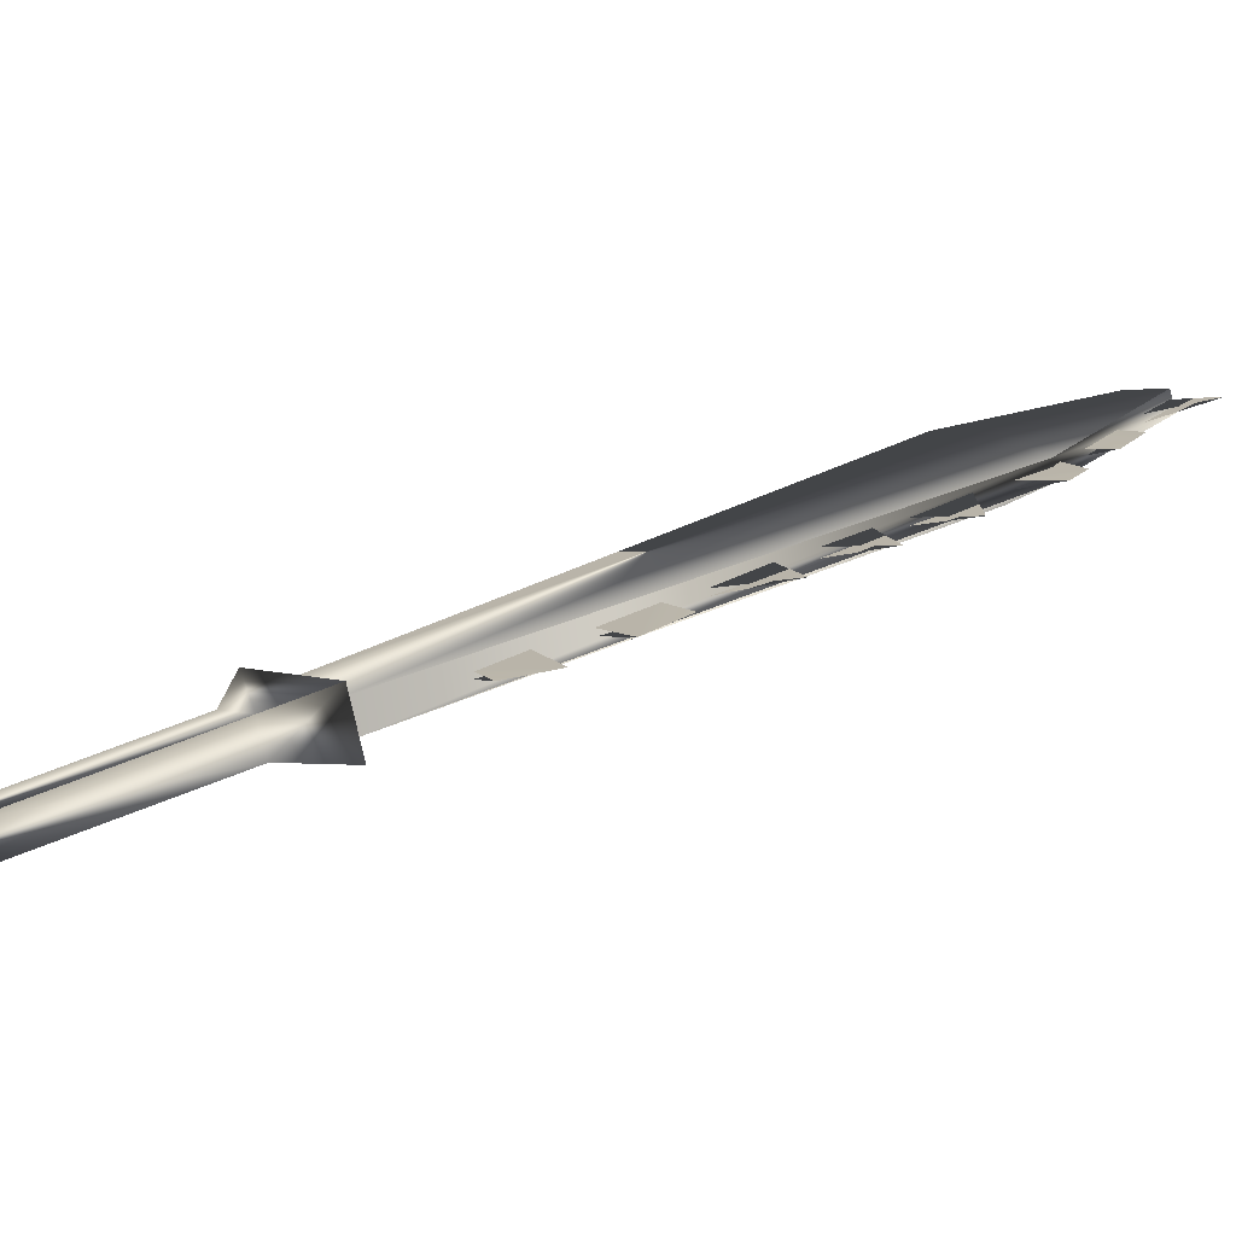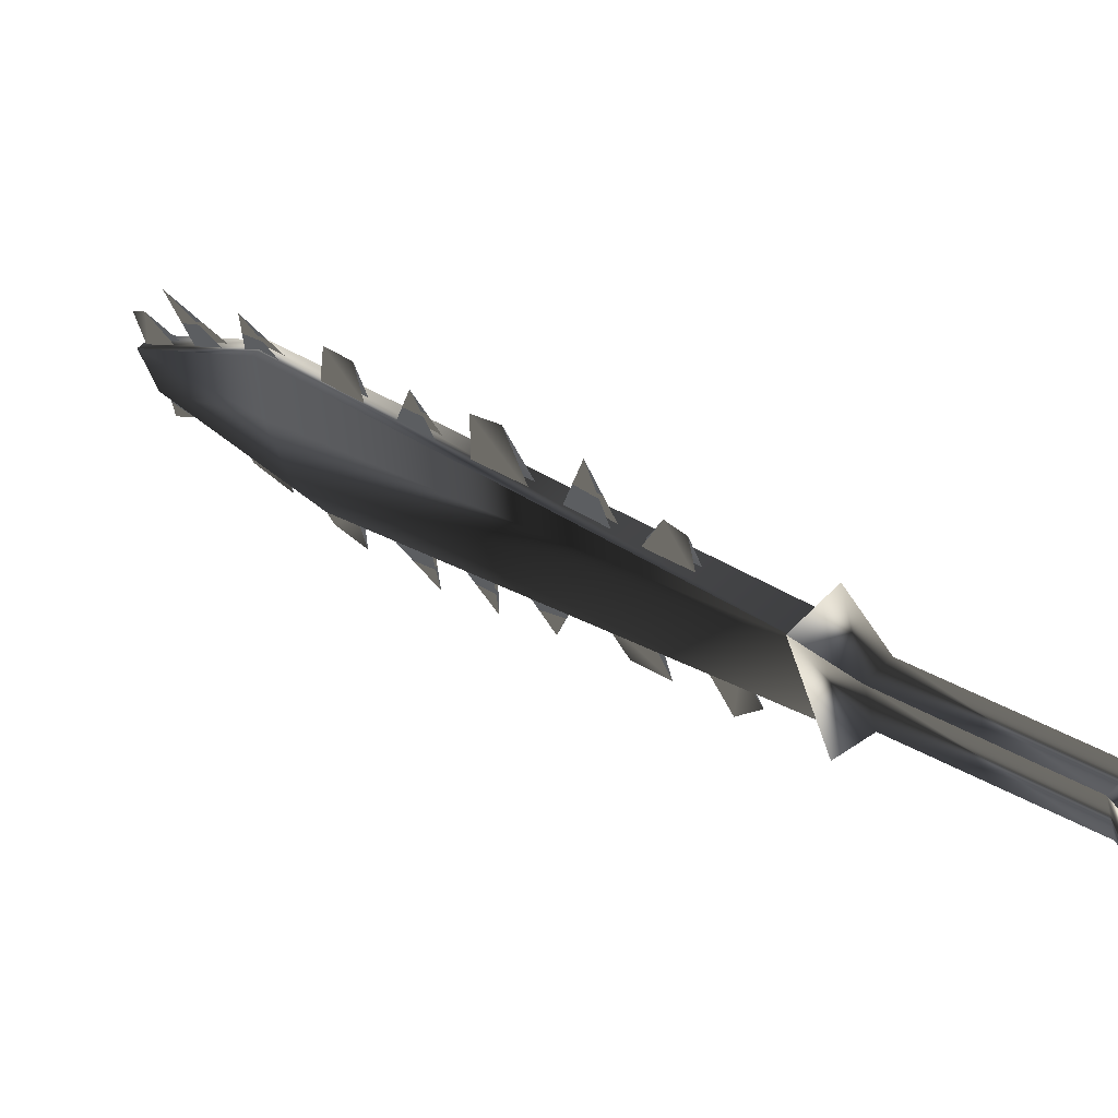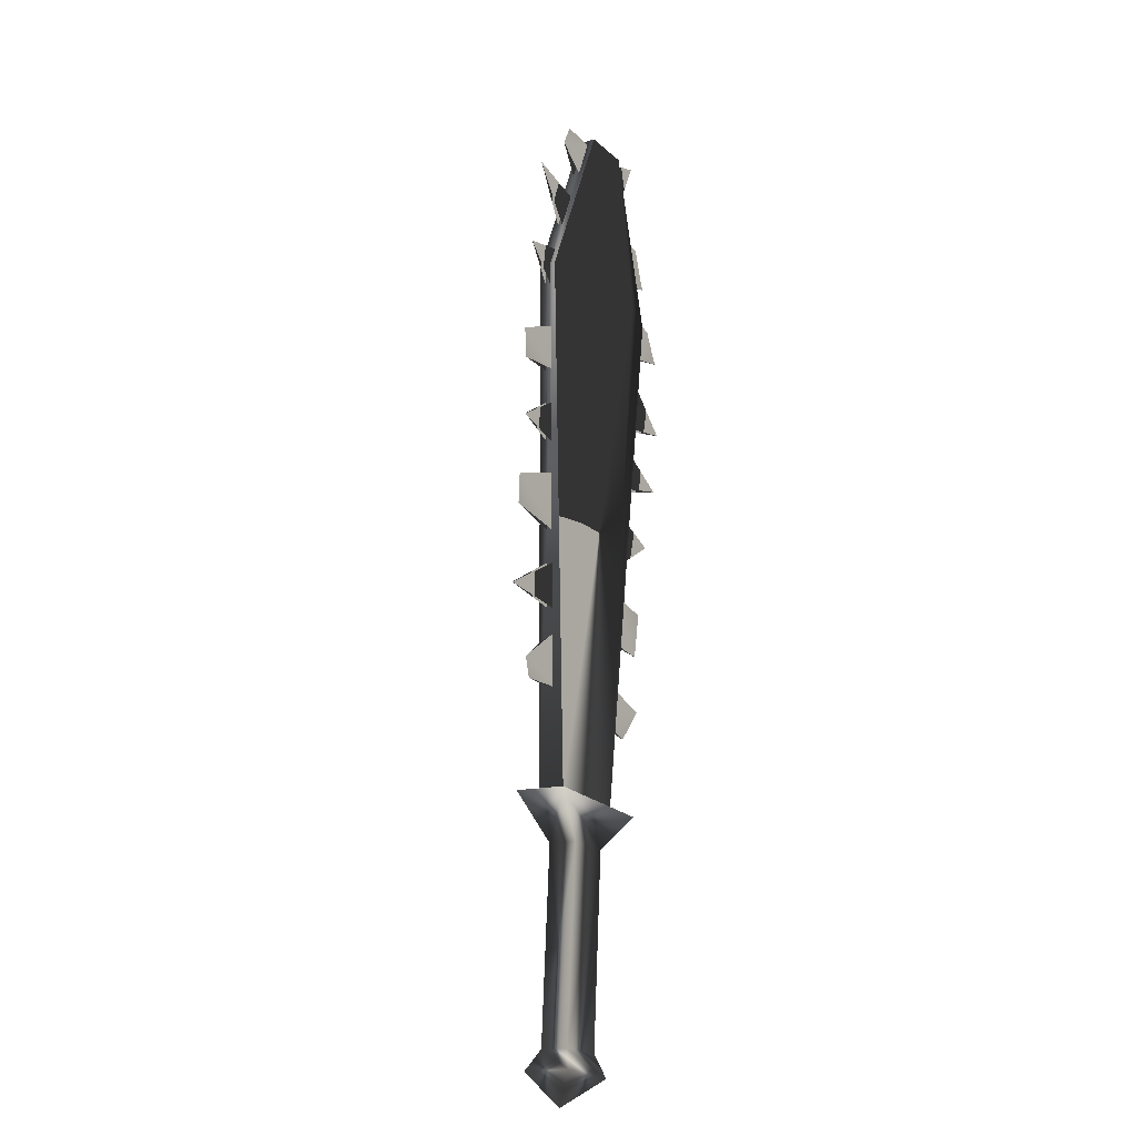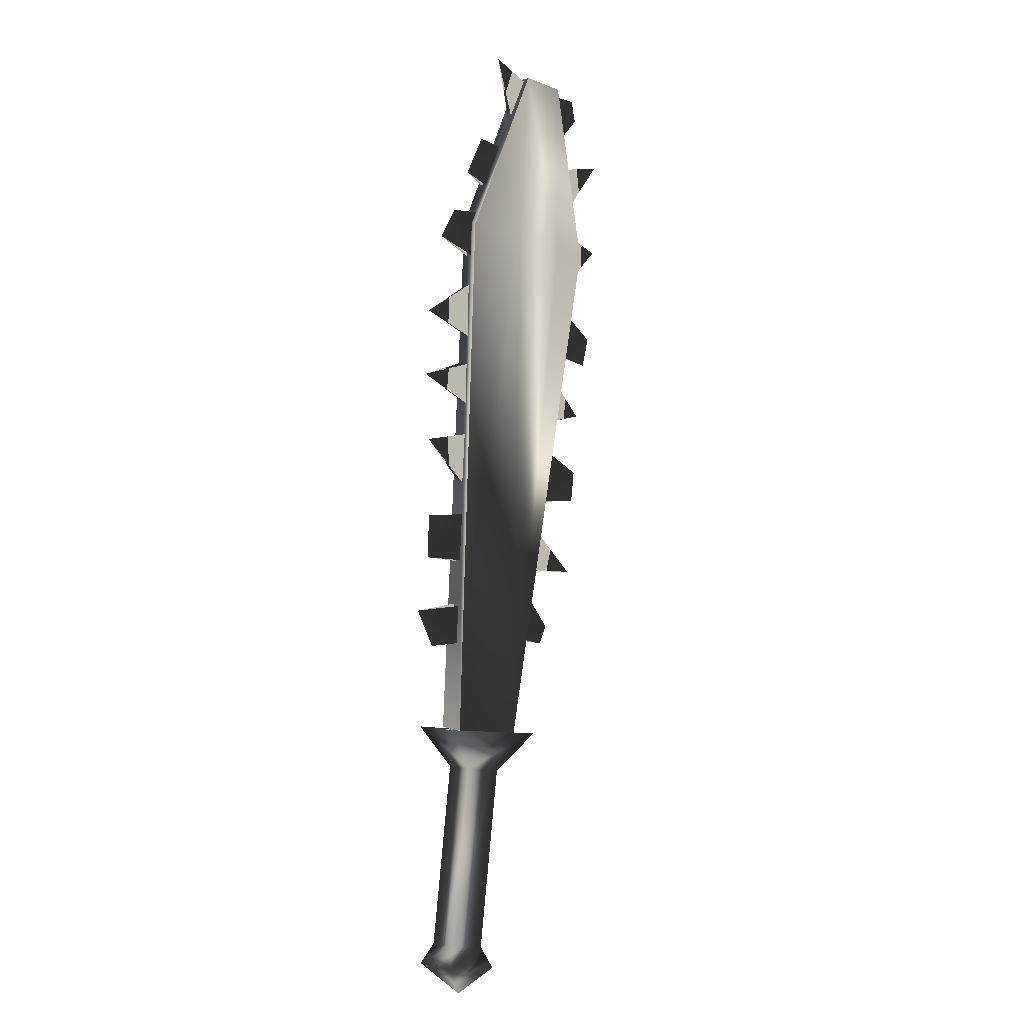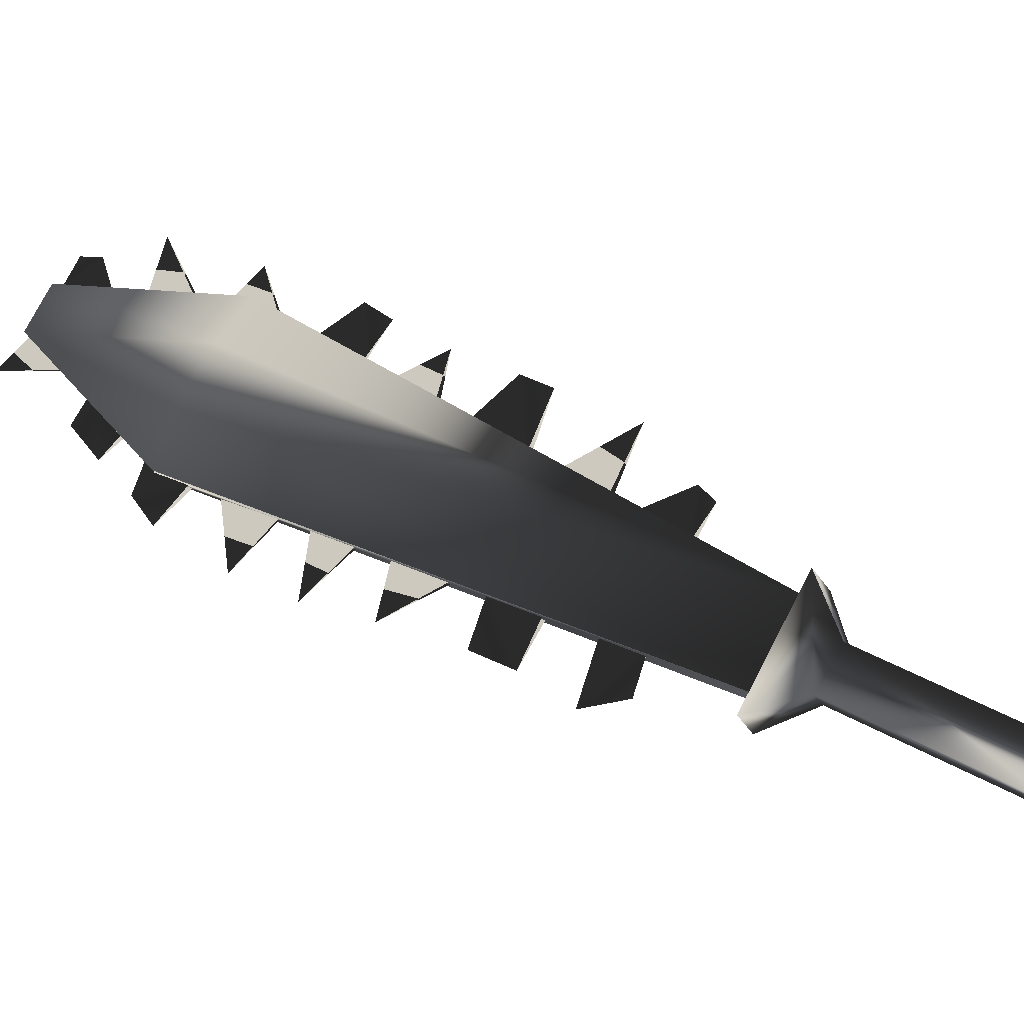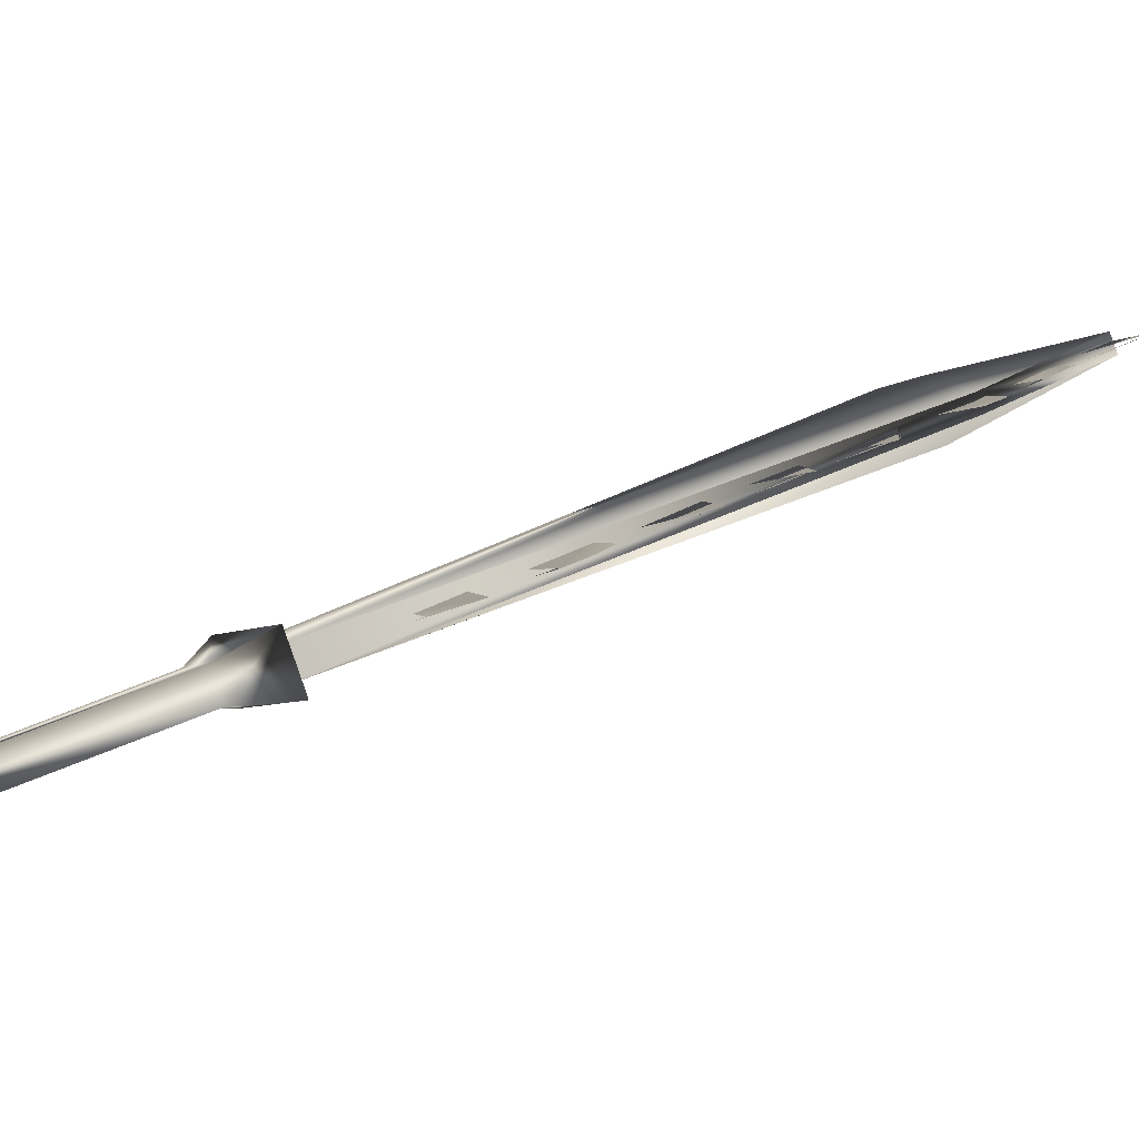
<metadata>
{"format":"obj","ext":"obj","renderer":"f3d","projection":"perspective","resolution":1024,"background":"white","views":[{"elev":-29.0,"azim":78.7,"up":"+Z"},{"elev":-20.3,"azim":-42.8,"up":"+Z"},{"elev":-55.4,"azim":-22.8,"up":"+Y"},{"elev":28.1,"azim":170.4,"up":"+Y"},{"elev":-71.7,"azim":-92.8,"up":"+Z"},{"elev":-34.4,"azim":88.8,"up":"+Z"}]}
</metadata>
<code>
o Models/weapon/frames/weapon_crouch_stand_4
v 15.77 -2.348 -2.462
v 13.51 -3.126 -2.022
v 13.98 -3.417 -1.458
v 15.33 -2.153 -3.026
v 13.85 11.07 5.003
v 9.864 9.129 6.634
v 13.01 10.2 6.069
v 10.77 9.907 5.693
v 11.65 9.421 6.759
v 12.13 10.68 4.94
v 10.15 8.934 7.01
v 13.57 11.17 4.626
v 11.65 14.48 8.39
v 10.27 14.09 8.578
v 10.59 13.89 8.954
v 11.34 14.67 8.013
v 10.43 8.351 6.32
v 12.75 0.862 1.051
v 13.23 -0.8887 -0.1407
v 10.87 6.406 5.065
v 11.43 4.655 3.811
v 10.49 12.53 8.202
v 10.43 10.3 7.198
v 12.19 2.613 2.306
v 9.644 12.92 8.892
v 12.28 -1.375 0.2356
v 9.958 5.822 5.442
v 11.09 0.1812 1.929
v 9.298 8.934 7.386
v 9.016 11.37 8.703
v 10.74 2.126 3.121
v 10.33 4.461 4.501
v 10.37 12.53 8.013
v 10.74 6.406 4.94
v 12.06 2.71 2.18
v 12.63 0.9592 0.9256
v 13.1 -0.7914 -0.2662
v 10.3 8.448 6.194
v 11.34 4.752 3.685
v 10.33 10.39 7.073
v 11.21 5.725 4.501
v 10.24 9.615 7.073
v 10.55 13.8 8.703
v 12.35 1.932 1.866
v 10.49 11.66 7.763
v 10.62 7.475 5.818
v 11.69 3.974 3.309
v 12.72 0.1812 0.7374
v 10.59 2.904 3.56
v 12.03 -0.9859 0.612
v 9.707 13.51 9.143
v 9.707 6.503 5.944
v 10.43 13.89 8.578
v 10.49 7.573 5.693
v 12.22 2.029 1.741
v 11.56 3.974 3.121
v 12.6 0.1812 0.5493
v 10.4 11.75 7.637
v 11.09 5.822 4.375
v 10.12 9.712 6.947
v 12.38 12.73 6.759
v 12.97 11.75 5.818
v 13.66 12.53 5.505
v 13.1 13.31 6.32
v 12.28 12.82 6.634
v 12.85 11.85 5.693
v 14.2 11.66 4.626
v 13.51 11.27 5.191
v 13.76 10.1 4.438
v 14.7 11.07 3.999
v 13.63 10.2 4.313
v 13.38 11.37 5.065
v 14.45 5.433 1.804
v 14.54 3.974 0.9883
v 15.61 5.822 0.8629
v 14.42 3.974 0.8629
v 14.32 5.53 1.616
v 15.93 2.71 -0.8307
v 15.77 3.78 -0.1407
v 14.7 3.293 0.612
v 14.8 2.029 -0.07798
v 14.67 2.126 -0.2034
v 14.58 3.391 0.4238
v 16.37 1.446 -1.772
v 14.98 0.9592 -0.7052
v 15.14 -0.01334 -1.332
v 15.99 0.2784 -1.96
v 15.05 -0.01334 -1.458
v 14.86 0.9592 -0.8934
v 11.5 14.38 8.202
v 12.06 13.41 7.324
v 12.31 15.35 7.888
v 11.4 14.48 8.076
v 11.97 13.41 7.135
v 15.3 9.226 2.682
v 13.92 9.518 3.811
v 14.04 9.421 3.936
v 14.07 8.156 3.058
v 14.17 8.156 3.184
v 15.55 7.573 1.741
v 14.01 7.378 2.745
v 14.14 7.378 2.933
v 14.23 6.308 2.055
v 14.36 6.308 2.243
v 16.46 -2.25 -2.462
v 15.61 -1.764 -3.528
v 12.88 -3.223 -2.022
v 13.76 -3.806 -0.9561
v 15.61 -3.612 -2.775
v 15.14 -3.32 -3.402
v 14.17 -3.904 -2.838
v 14.67 -4.195 -2.273
v 16.59 -8.086 -5.598
v 16.08 -7.794 -6.162
v 15.14 -8.377 -5.66
v 15.61 -8.669 -5.096
v 17.03 -8.572 -5.849
v 16.24 -8.086 -6.852
v 14.86 -8.864 -6.1
v 15.64 -9.35 -5.096
v 15.96 -9.447 -6.413
f 108 107 106
f 106 105 108
f 120 117 121
f 117 118 121
f 118 119 121
f 119 120 121
f 116 113 117
f 116 117 120
f 117 113 114
f 114 118 117
f 118 114 115
f 115 119 118
f 115 116 120
f 115 120 119
f 116 112 109
f 109 113 116
f 113 109 110
f 110 114 113
f 114 110 111
f 111 115 114
f 115 111 112
f 112 116 115
f 108 105 109
f 108 109 112
f 105 106 110
f 105 110 109
f 110 106 107
f 107 111 110
f 111 107 108
f 108 112 111
f 14 15 11
f 14 11 6
f 16 12 5
f 16 5 13
f 15 13 7
f 7 9 15
f 15 9 11
f 6 8 14
f 16 14 8
f 8 10 16
f 5 7 13
f 16 10 12
f 4 1 5
f 4 5 12
f 5 1 7
f 7 1 3
f 7 3 9
f 9 3 11
f 11 3 2
f 2 6 11
f 6 2 8
f 10 8 2
f 2 4 10
f 10 4 12
f 16 13 15
f 15 14 16
f 61 63 62
f 61 64 63
f 65 63 64
f 63 65 66
f 67 69 68
f 69 67 70
f 67 71 70
f 67 72 71
f 75 74 73
f 75 77 76
f 78 80 79
f 80 78 81
f 78 83 82
f 79 83 78
f 84 86 85
f 86 84 87
f 84 88 87
f 84 89 88
f 90 92 91
f 92 93 94
f 97 95 99
f 95 96 98
f 102 100 104
f 100 101 103
f 45 23 30
f 30 40 58
f 52 46 20
f 20 27 52
f 52 27 34
f 52 34 54
f 49 47 24
f 24 31 49
f 49 31 35
f 49 35 56
f 44 18 28
f 28 36 55
f 50 48 19
f 19 26 50
f 50 26 37
f 50 37 57
f 43 22 25
f 43 25 51
f 53 51 25
f 25 33 53
f 42 17 29
f 29 38 60
f 41 21 32
f 32 39 59

</code>
